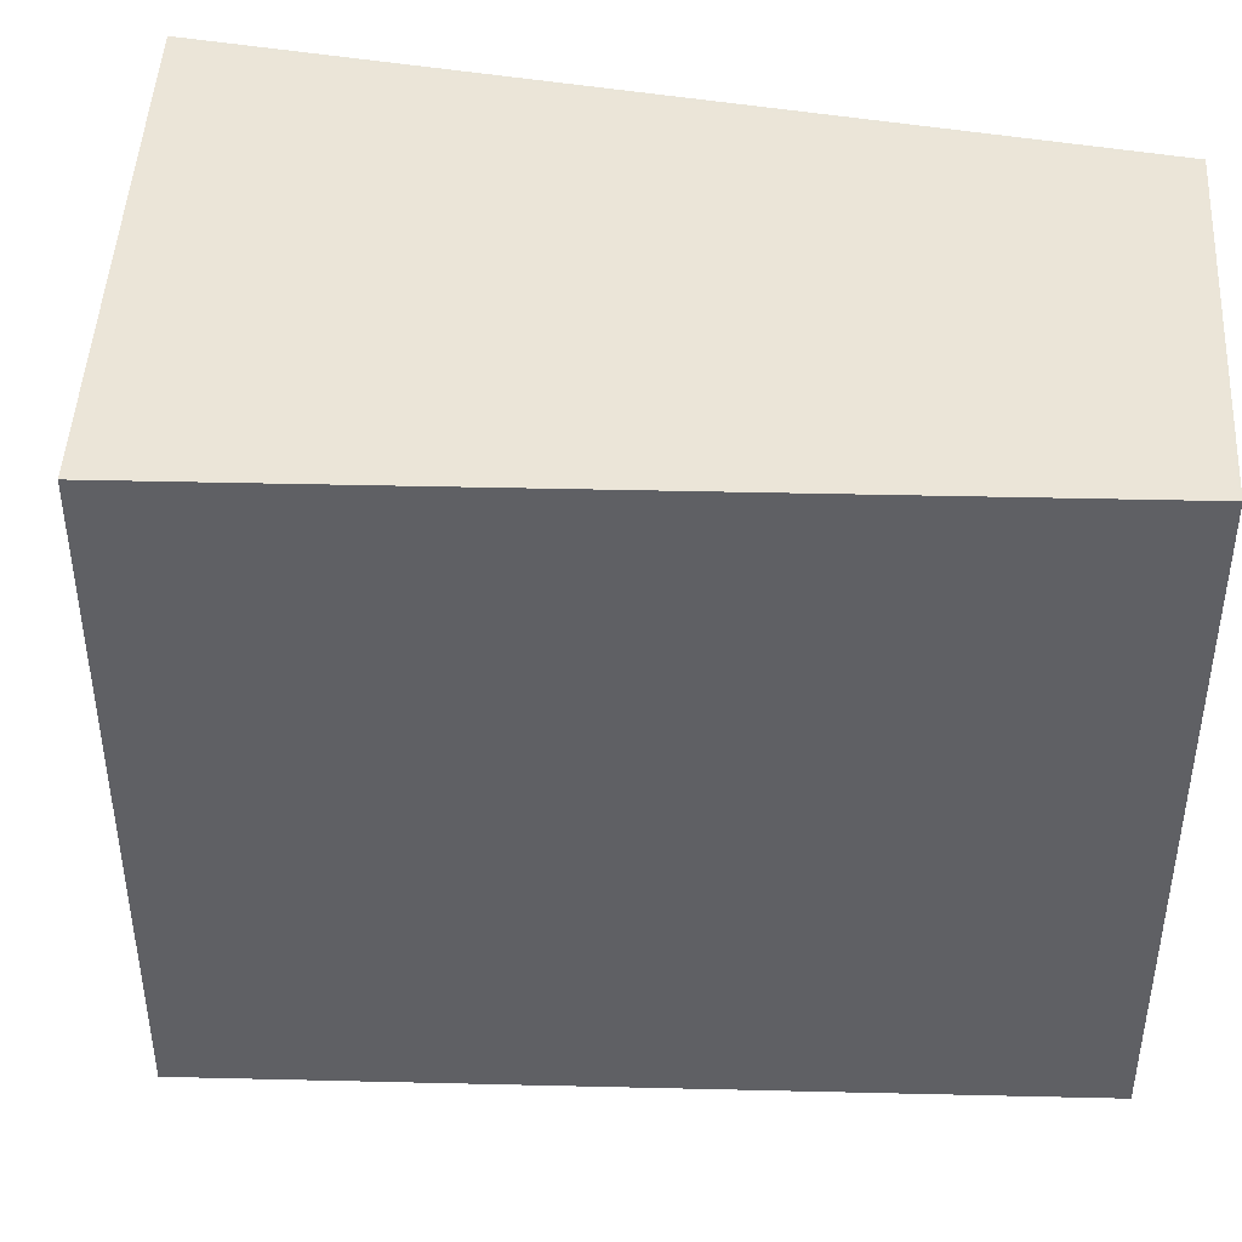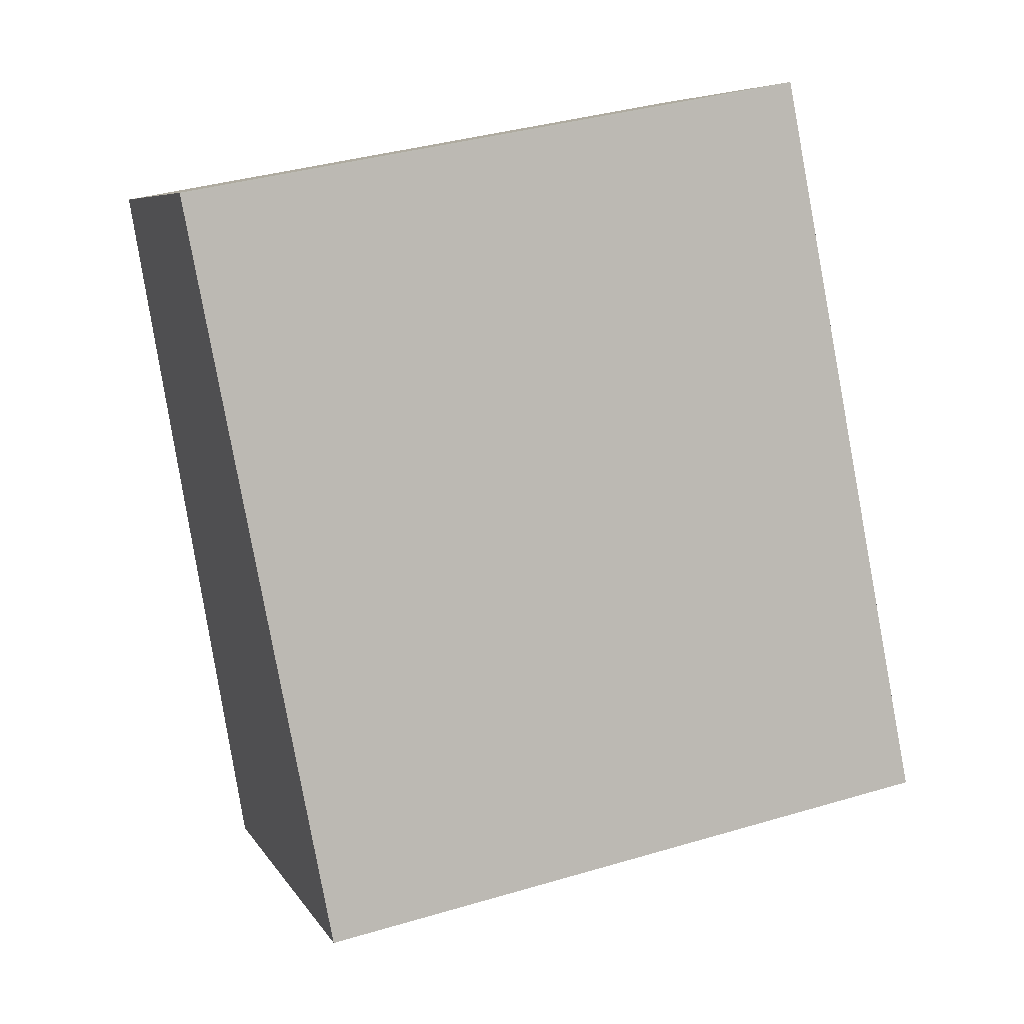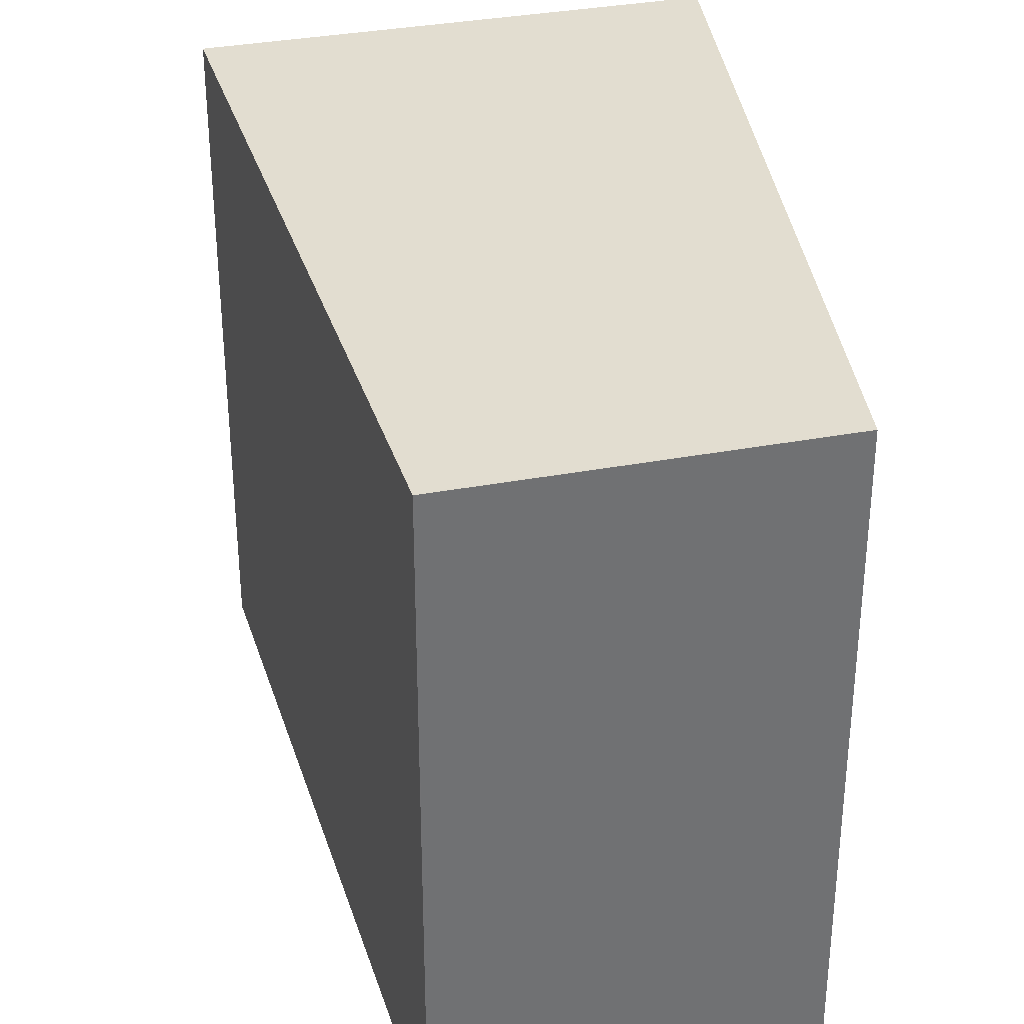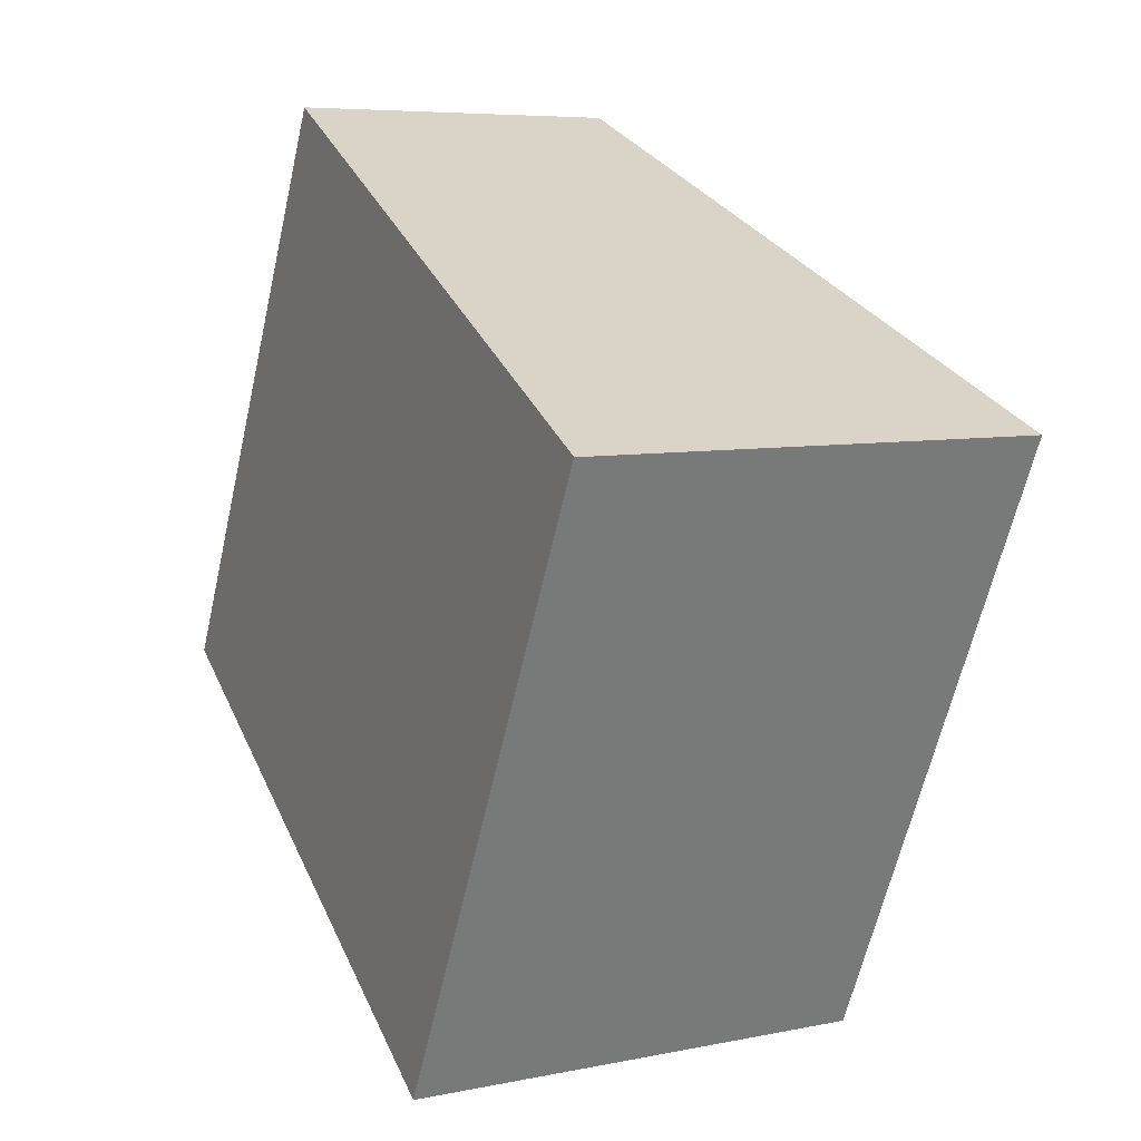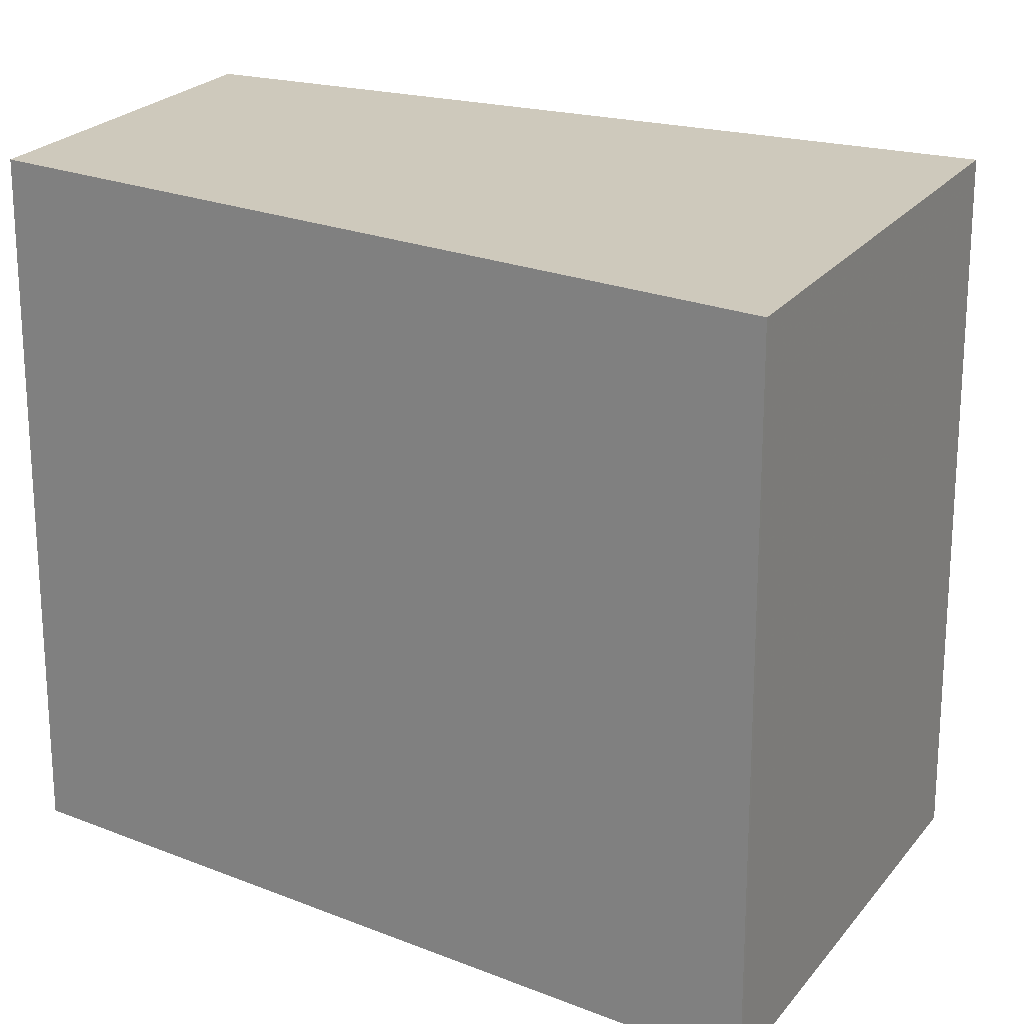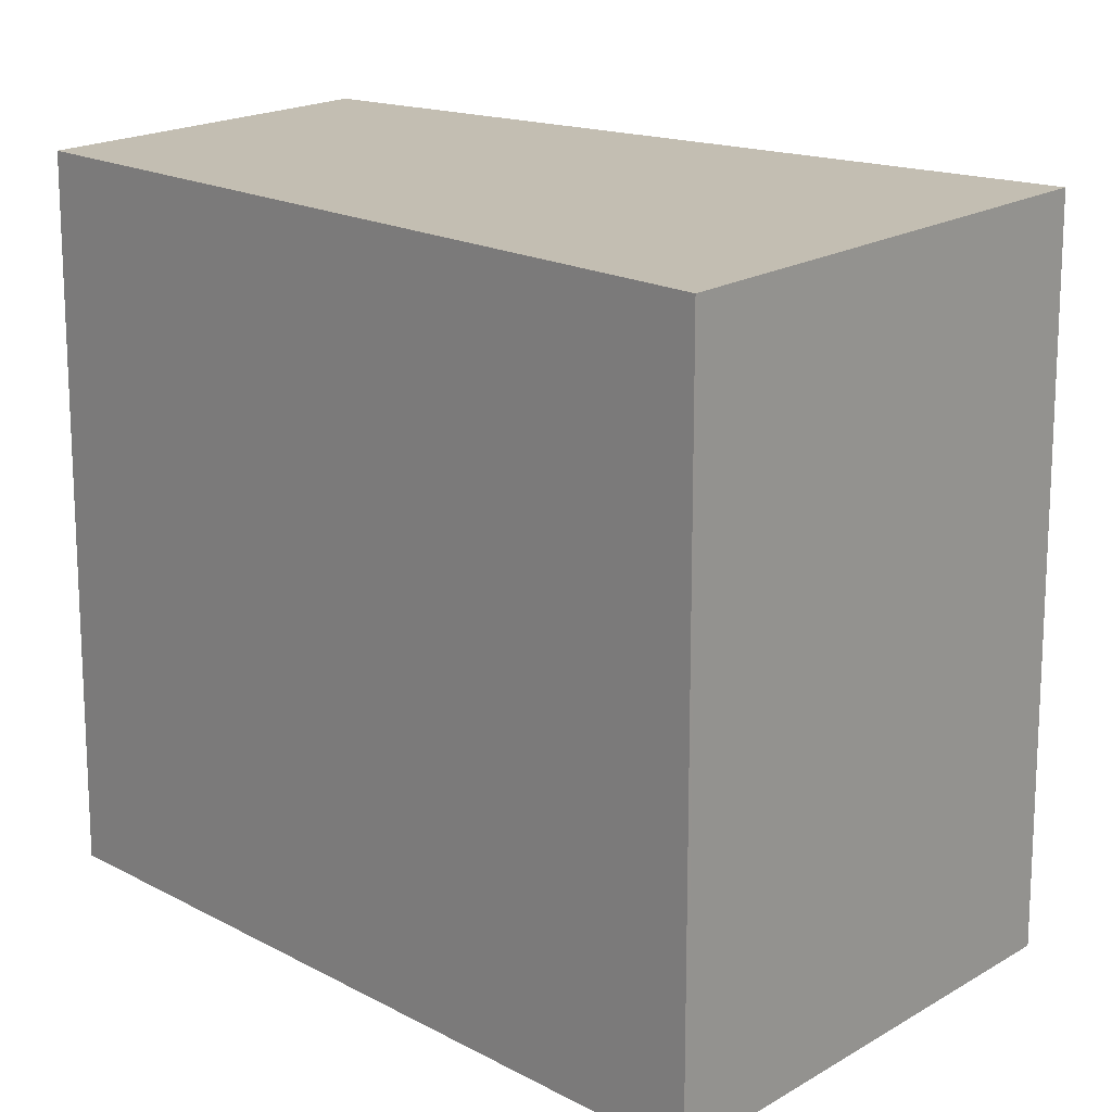
<metadata>
{"format":"obj","ext":"obj","renderer":"f3d","projection":"perspective","resolution":1024,"background":"white","views":[{"elev":46.3,"azim":122.6,"up":"+Z"},{"elev":37.7,"azim":69.3,"up":"+Y"},{"elev":35.1,"azim":-165.5,"up":"+Z"},{"elev":-63.0,"azim":-12.8,"up":"+Y"},{"elev":21.9,"azim":-33.3,"up":"+Z"},{"elev":17.0,"azim":-20.8,"up":"+Z"}]}
</metadata>
<code>
v -124.6 -2173 3.125
v -123.1 -2173 3.146
v -121.2 -2176 3.142
v -123.2 -2177 3.114
v -124.6 -2173 3.125
v -123.1 -2173 3.146
v -123.1 -2173 3.146
v -123.1 -2173 3.146
v -121.2 -2176 3.142
v -121.2 -2176 3.142
v -121.2 -2176 3.142
v -123.3 -2177 3.114
v -123.2 -2177 3.114
v -123.2 -2177 3.114
v -124.6 -2173 3.125
v -124.6 -2173 3.125
v -124.6 -2173 3.125
v -124.6 -2173 3.125
v -124.6 -2173 0
v -124.6 -2173 4.441e-16
v -123.1 -2173 3.146
v -123.1 -2173 3.146
v -123.1 -2173 0
v -123.1 -2173 0
v -121.2 -2176 3.142
v -121.2 -2176 3.142
v -121.2 -2176 0
v -121.2 -2176 0
v -123.3 -2177 3.114
v -123.2 -2177 3.114
v -123.2 -2177 4.441e-16
v -123.3 -2177 -4.441e-16
v -124.6 -2173 3.125
v -124.6 -2173 3.125
v -124.6 -2173 -4.441e-16
v -124.6 -2173 0
v -121.2 -2176 3.142
v -123.1 -2173 3.146
v -123.1 -2173 0
v -121.2 -2176 -4.441e-16
v -123.1 -2173 3.146
v -123.1 -2173 3.146
v -123.1 -2173 0
v -123.1 -2173 0
v -123.2 -2177 3.114
v -121.2 -2176 3.142
v -121.2 -2176 0
v -123.2 -2177 -4.441e-16
v -121.2 -2176 3.142
v -121.2 -2176 3.142
v -121.2 -2176 -4.441e-16
v -121.2 -2176 0
v -124.6 -2173 3.125
v -123.3 -2177 3.114
v -123.3 -2177 -4.441e-16
v -124.6 -2173 -4.441e-16
v -123.2 -2177 3.114
v -123.2 -2177 3.114
v -123.2 -2177 -4.441e-16
v -123.2 -2177 4.441e-16
v -123.1 -2173 3.146
v -124.6 -2173 3.125
v -124.6 -2173 4.441e-16
v -123.1 -2173 0
v -124.6 -2173 0
v -123.1 -2173 0
v -121.2 -2176 0
v -123.2 -2177 0
f 15 8 11 14
f 16 7 8 15
f 7 2 6 8
f 11 8 6 10
f 10 3 9 11
f 14 11 9 13
f 13 4 12 14
f 14 12 5 15
f 15 5 1 16
f 18 19 20 17
f 22 23 24 21
f 26 27 28 25
f 30 31 32 29
f 34 35 36 33
f 38 39 40 37
f 42 43 44 41
f 46 47 48 45
f 50 51 52 49
f 54 55 56 53
f 58 59 60 57
f 62 63 64 61
f 66 67 68 65

</code>
